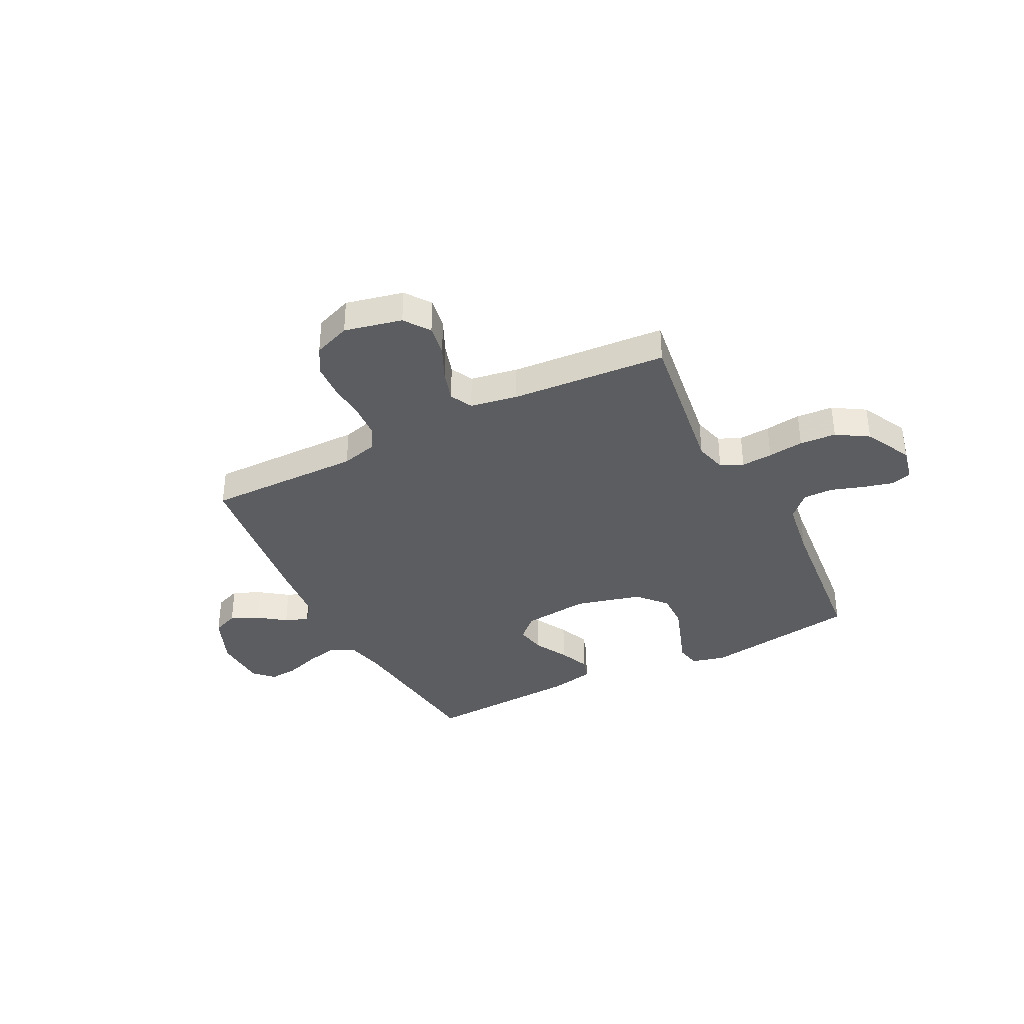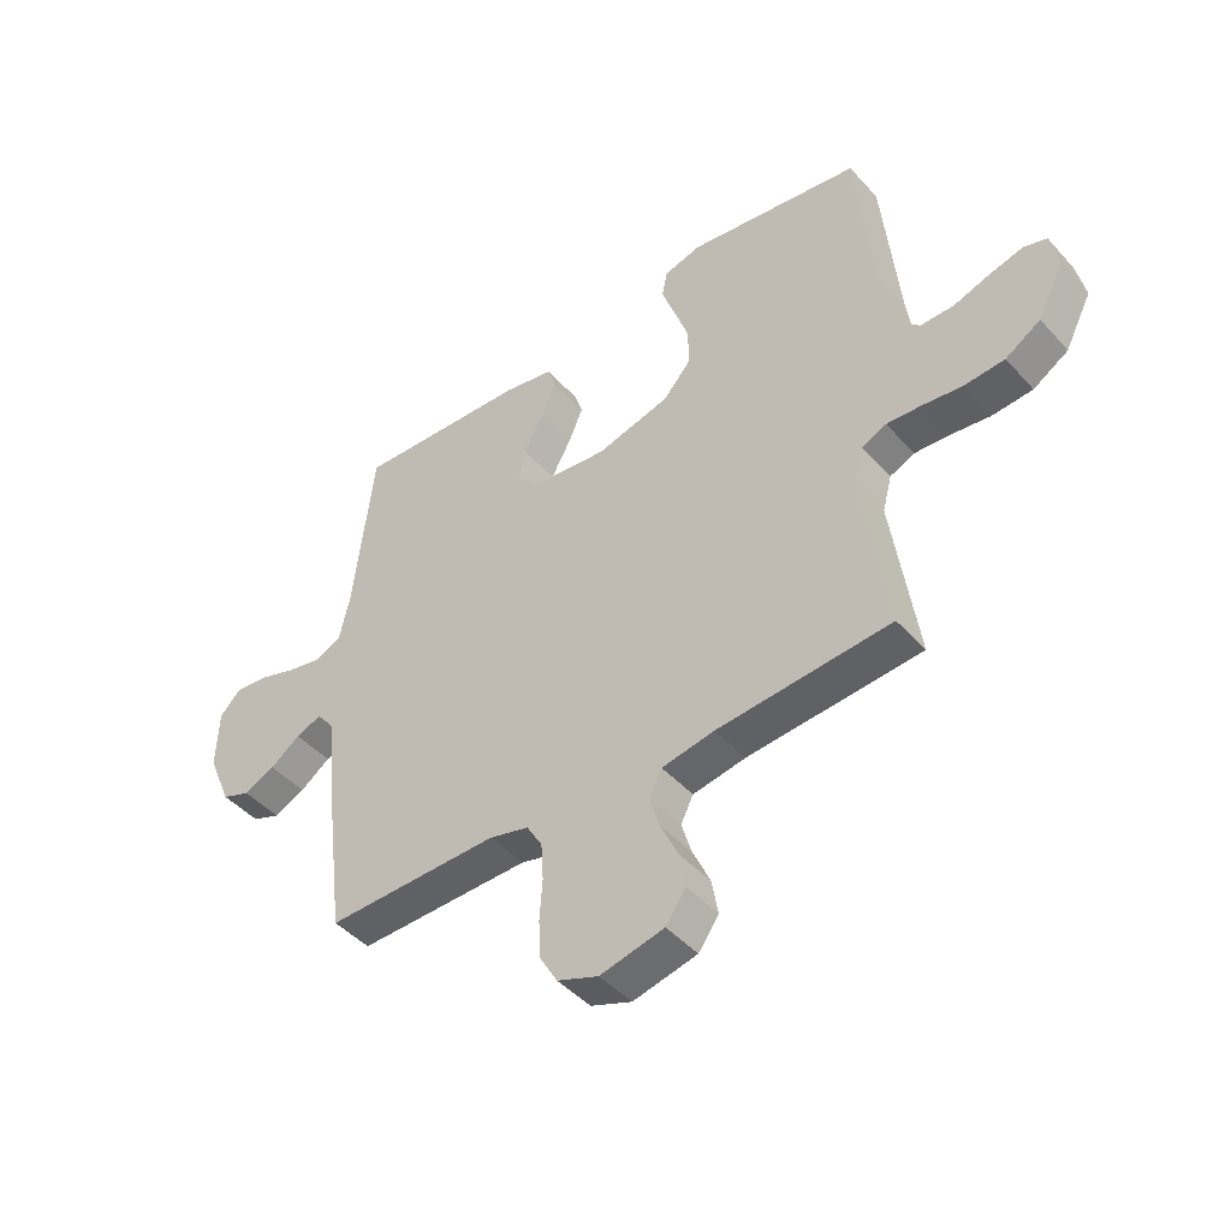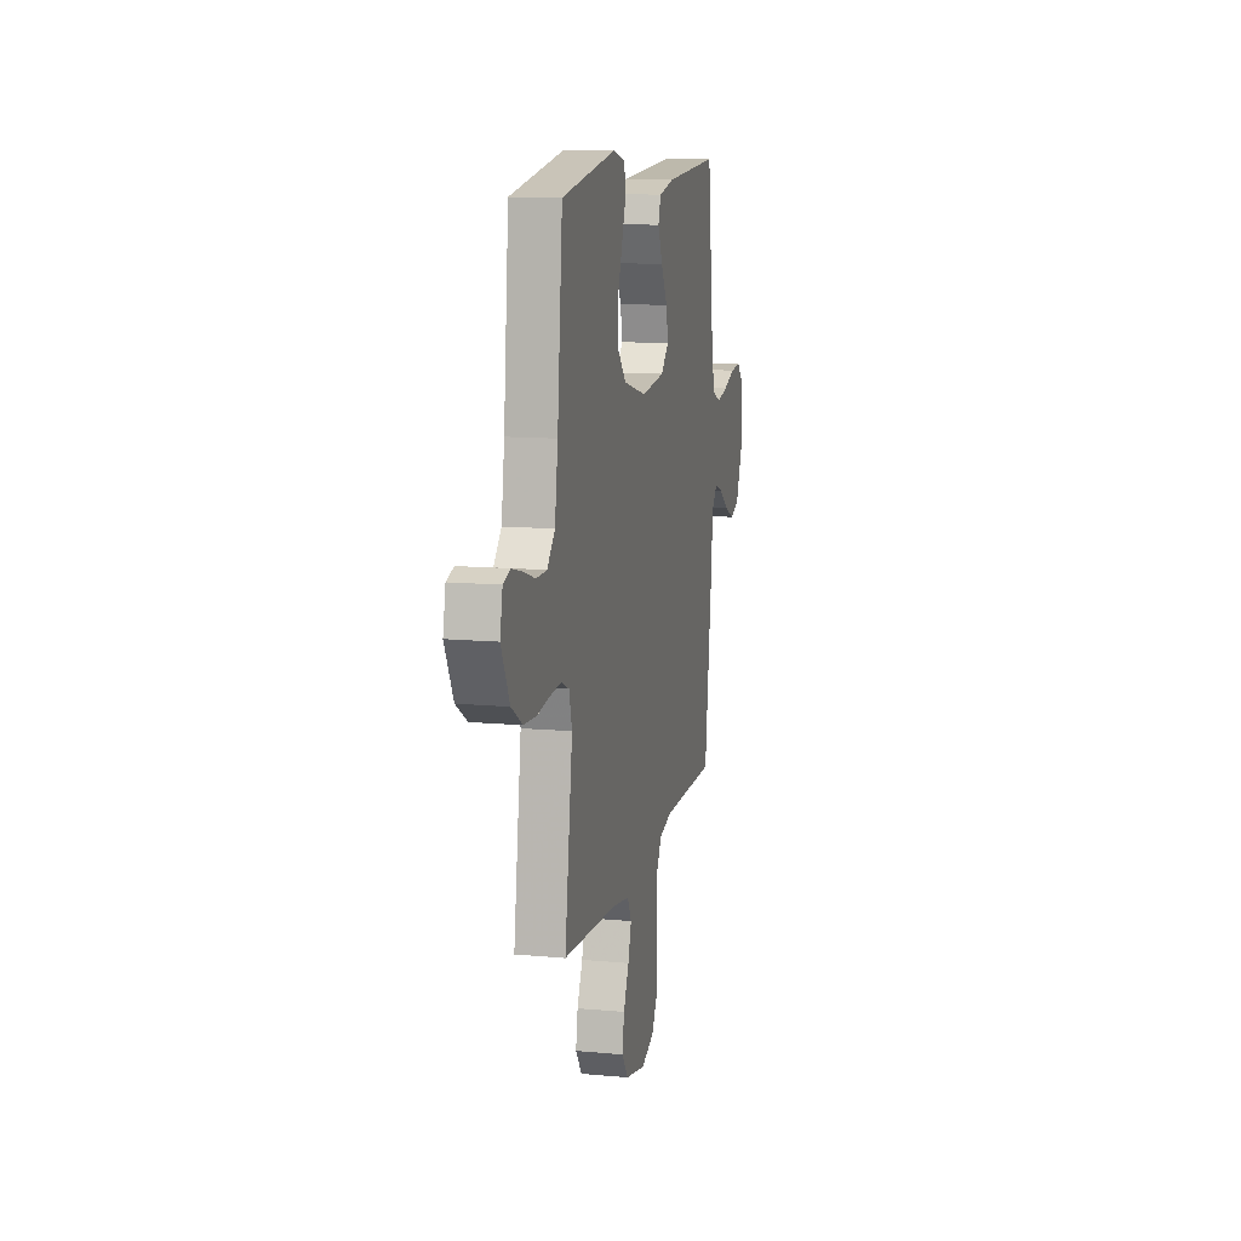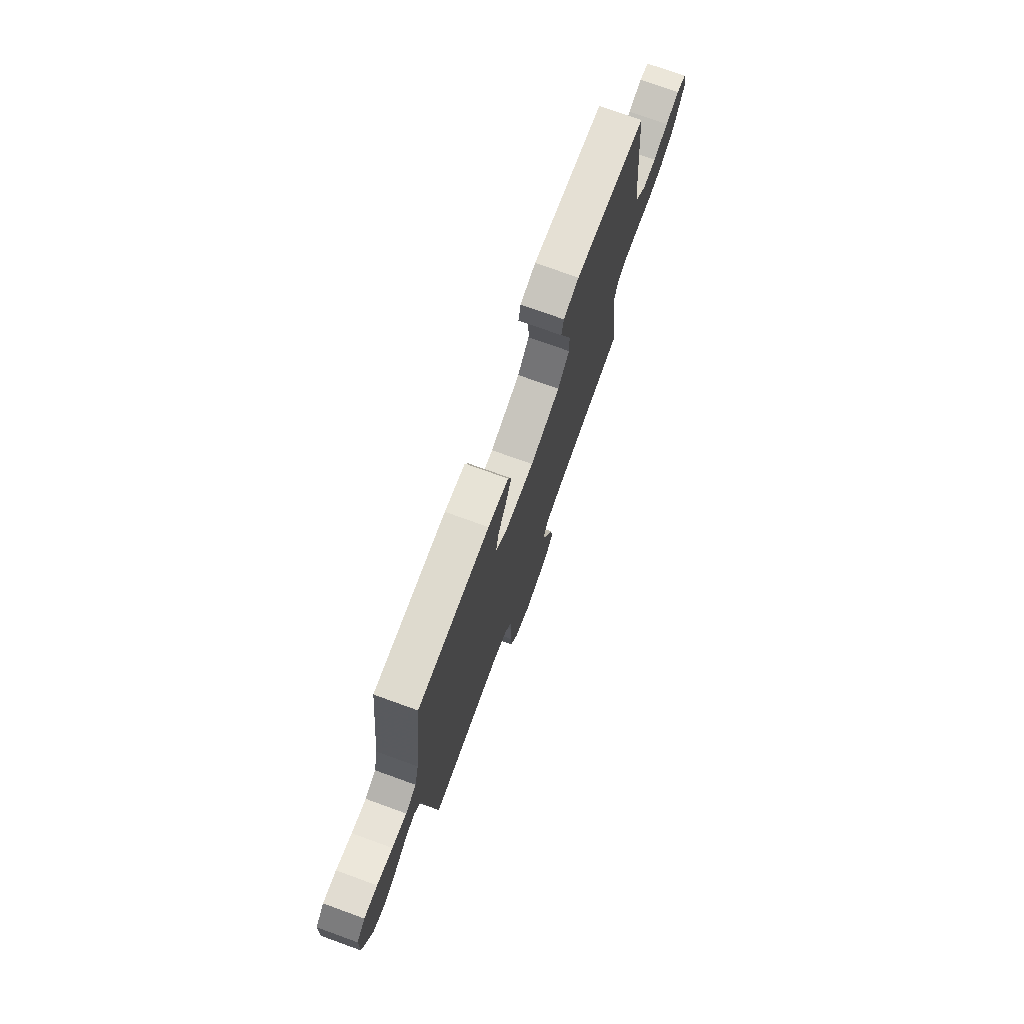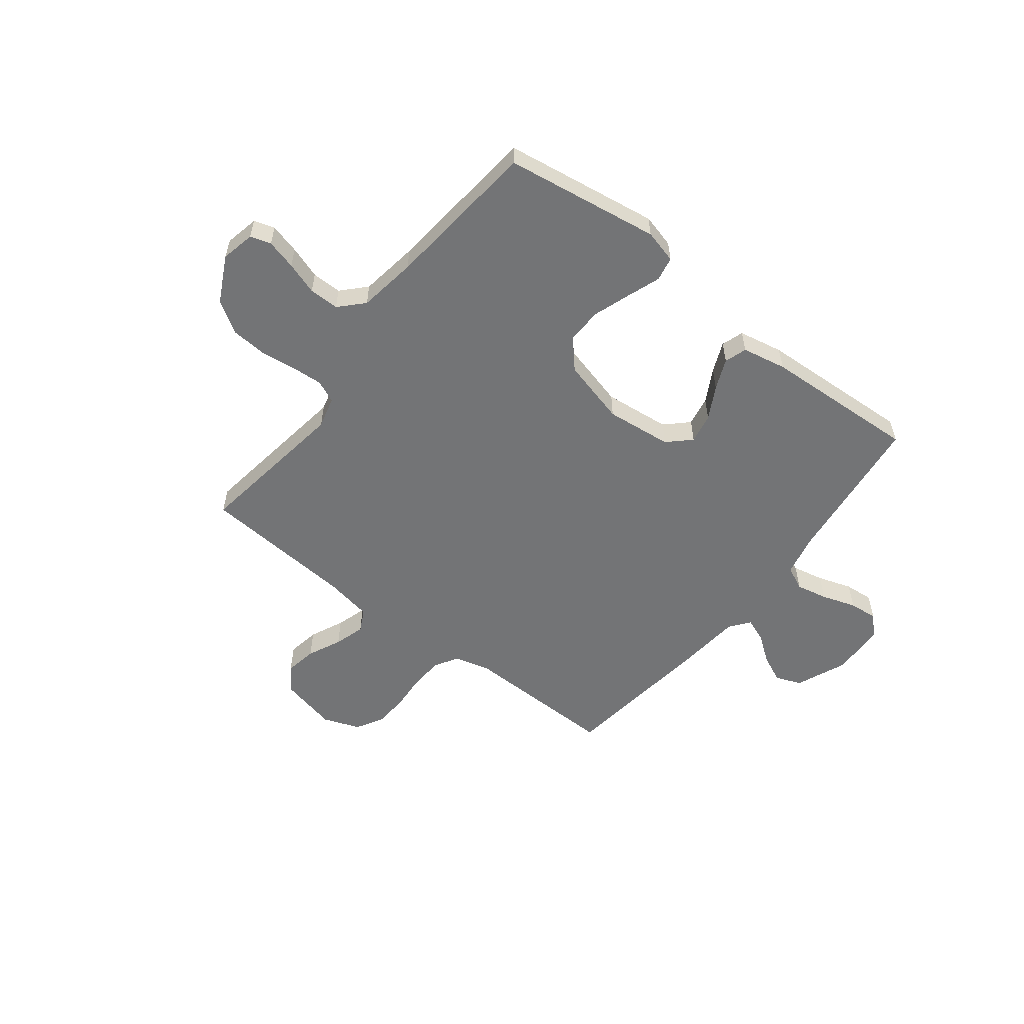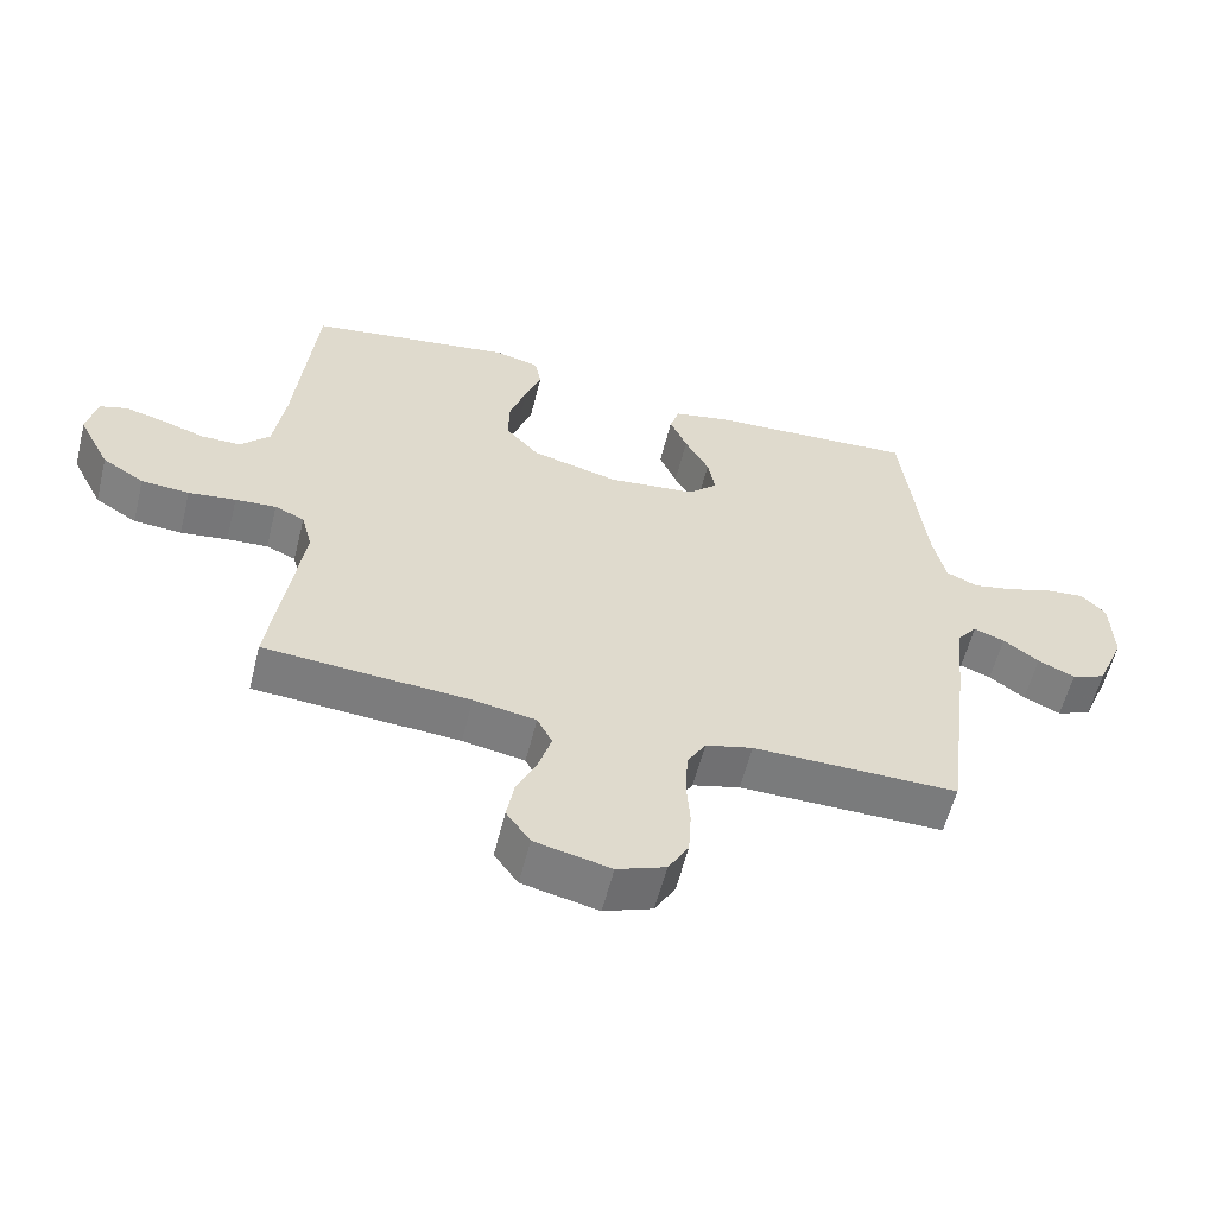
<metadata>
{"format":"obj","ext":"obj","renderer":"f3d","projection":"perspective","resolution":1024,"background":"white","views":[{"elev":-36.6,"azim":-153.0,"up":"+Y"},{"elev":-45.1,"azim":-141.1,"up":"+Z"},{"elev":12.1,"azim":-77.6,"up":"+Z"},{"elev":74.4,"azim":109.9,"up":"+Z"},{"elev":-56.1,"azim":-37.9,"up":"+Y"},{"elev":-58.3,"azim":-14.0,"up":"+Z"}]}
</metadata>
<code>
v -0.5 0.07 0.5
v -0.2 0.07 0.545
v -0.135 0.07 0.528
v -0.126 0.07 0.481
v -0.149 0.07 0.417
v -0.174 0.07 0.345
v -0.176 0.07 0.276
v -0.127 0.07 0.221
v 0 0.07 0.188
v 0.128 0.07 0.202
v 0.171 0.07 0.243
v 0.16 0.07 0.301
v 0.125 0.07 0.365
v 0.1 0.07 0.424
v 0.114 0.07 0.467
v 0.2 0.07 0.484
v 0.5 0.07 0.5
v 0.535 0.07 0.2
v 0.553 0.07 0.121
v 0.599 0.07 0.1
v 0.66 0.07 0.113
v 0.726 0.07 0.135
v 0.782 0.07 0.14
v 0.818 0.07 0.103
v 0.822 0.07 0
v 0.781 0.07 -0.098
v 0.731 0.07 -0.118
v 0.677 0.07 -0.093
v 0.625 0.07 -0.055
v 0.58 0.07 -0.038
v 0.55 0.07 -0.076
v 0.538 0.07 -0.2
v 0.5 0.07 -0.5
v 0.2 0.07 -0.497
v 0.131 0.07 -0.515
v 0.104 0.07 -0.561
v 0.1 0.07 -0.625
v 0.105 0.07 -0.695
v 0.101 0.07 -0.762
v 0.071 0.07 -0.814
v 0 0.07 -0.841
v -0.111 0.07 -0.816
v -0.146 0.07 -0.767
v -0.135 0.07 -0.705
v -0.105 0.07 -0.64
v -0.087 0.07 -0.581
v -0.109 0.07 -0.538
v -0.2 0.07 -0.522
v -0.5 0.07 -0.5
v -0.457 0.07 -0.2
v -0.473 0.07 -0.139
v -0.516 0.07 -0.12
v -0.576 0.07 -0.124
v -0.645 0.07 -0.133
v -0.715 0.07 -0.128
v -0.776 0.07 -0.09
v -0.822 0.07 0
v -0.808 0.07 0.066
v -0.768 0.07 0.078
v -0.71 0.07 0.063
v -0.647 0.07 0.042
v -0.589 0.07 0.042
v -0.546 0.07 0.087
v -0.529 0.07 0.2
v -0.5 0 0.5
v -0.2 0 0.545
v -0.135 0 0.528
v -0.126 0 0.481
v -0.149 0 0.417
v -0.174 0 0.345
v -0.176 0 0.276
v -0.127 0 0.221
v 0 0 0.188
v 0.128 0 0.202
v 0.171 0 0.243
v 0.16 0 0.301
v 0.125 0 0.365
v 0.1 0 0.424
v 0.114 0 0.467
v 0.2 0 0.484
v 0.5 0 0.5
v 0.535 0 0.2
v 0.553 0 0.121
v 0.599 0 0.1
v 0.66 0 0.113
v 0.726 0 0.135
v 0.782 0 0.14
v 0.818 0 0.103
v 0.822 0 0
v 0.781 0 -0.098
v 0.731 0 -0.118
v 0.677 0 -0.093
v 0.625 0 -0.055
v 0.58 0 -0.038
v 0.55 0 -0.076
v 0.538 0 -0.2
v 0.5 0 -0.5
v 0.2 0 -0.497
v 0.131 0 -0.515
v 0.104 0 -0.561
v 0.1 0 -0.625
v 0.105 0 -0.695
v 0.101 0 -0.762
v 0.071 0 -0.814
v 0 0 -0.841
v -0.111 0 -0.816
v -0.146 0 -0.767
v -0.135 0 -0.705
v -0.105 0 -0.64
v -0.087 0 -0.581
v -0.109 0 -0.538
v -0.2 0 -0.522
v -0.5 0 -0.5
v -0.457 0 -0.2
v -0.473 0 -0.139
v -0.516 0 -0.12
v -0.576 0 -0.124
v -0.645 0 -0.133
v -0.715 0 -0.128
v -0.776 0 -0.09
v -0.822 0 0
v -0.808 0 0.066
v -0.768 0 0.078
v -0.71 0 0.063
v -0.647 0 0.042
v -0.589 0 0.042
v -0.546 0 0.087
v -0.529 0 0.2
f 58 59 60 61
f 56 57 58 61
f 56 61 62
f 53 54 55 56
f 52 53 56 62
f 51 52 62 63
f 48 49 50
f 47 48 50 51
f 42 43 44 45
f 42 45 46
f 41 42 46
f 40 41 46
f 37 38 39 40
f 36 37 40 46
f 35 36 46 47
f 31 32 33 34
f 30 31 34 35
f 26 27 28 29
f 26 29 30
f 25 26 30
f 24 25 30
f 21 22 23 24
f 20 21 24 30
f 19 20 30 35
f 15 16 17 18
f 12 13 14 15
f 12 15 18 19
f 2 3 4 5
f 64 1 2 5
f 64 5 6
f 63 64 6 7
f 51 63 7 8
f 47 51 8 9
f 35 47 9 10
f 19 35 10 11
f 11 12 19
f 125 124 123 122
f 125 122 121 120
f 126 125 120
f 120 119 118 117
f 126 120 117 116
f 127 126 116 115
f 114 113 112
f 115 114 112 111
f 109 108 107 106
f 110 109 106
f 110 106 105
f 110 105 104
f 104 103 102 101
f 110 104 101 100
f 111 110 100 99
f 98 97 96 95
f 99 98 95 94
f 93 92 91 90
f 94 93 90
f 94 90 89
f 94 89 88
f 88 87 86 85
f 94 88 85 84
f 99 94 84 83
f 82 81 80 79
f 79 78 77 76
f 83 82 79 76
f 69 68 67 66
f 69 66 65 128
f 70 69 128
f 71 70 128 127
f 72 71 127 115
f 73 72 115 111
f 74 73 111 99
f 75 74 99 83
f 83 76 75
f 1 65 66 2
f 2 66 67 3
f 3 67 68 4
f 4 68 69 5
f 5 69 70 6
f 6 70 71 7
f 7 71 72 8
f 8 72 73 9
f 9 73 74 10
f 10 74 75 11
f 11 75 76 12
f 12 76 77 13
f 13 77 78 14
f 14 78 79 15
f 15 79 80 16
f 16 80 81 17
f 17 81 82 18
f 18 82 83 19
f 19 83 84 20
f 20 84 85 21
f 21 85 86 22
f 22 86 87 23
f 23 87 88 24
f 24 88 89 25
f 25 89 90 26
f 26 90 91 27
f 27 91 92 28
f 28 92 93 29
f 29 93 94 30
f 30 94 95 31
f 31 95 96 32
f 32 96 97 33
f 33 97 98 34
f 34 98 99 35
f 35 99 100 36
f 36 100 101 37
f 37 101 102 38
f 38 102 103 39
f 39 103 104 40
f 40 104 105 41
f 41 105 106 42
f 42 106 107 43
f 43 107 108 44
f 44 108 109 45
f 45 109 110 46
f 46 110 111 47
f 47 111 112 48
f 48 112 113 49
f 49 113 114 50
f 50 114 115 51
f 51 115 116 52
f 52 116 117 53
f 53 117 118 54
f 54 118 119 55
f 55 119 120 56
f 56 120 121 57
f 57 121 122 58
f 58 122 123 59
f 59 123 124 60
f 60 124 125 61
f 61 125 126 62
f 62 126 127 63
f 63 127 128 64
f 64 128 65 1

</code>
